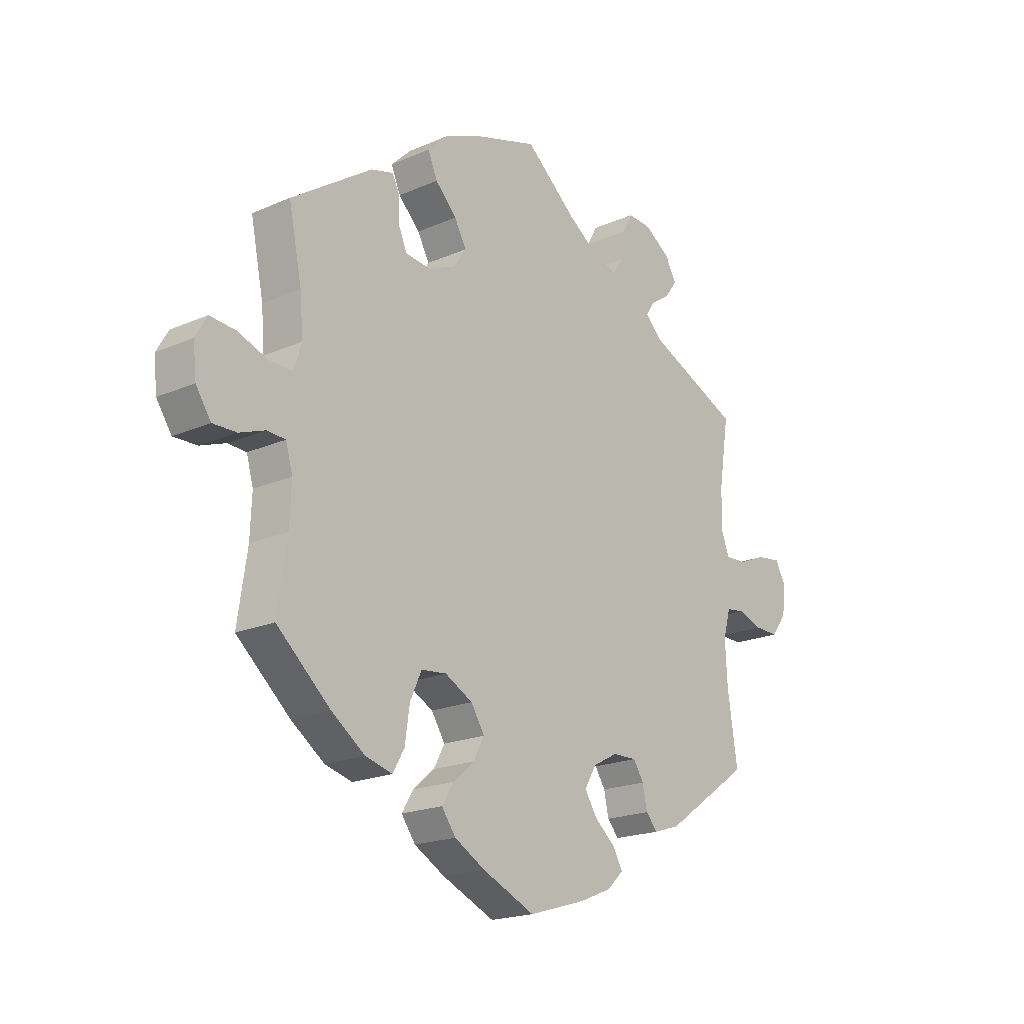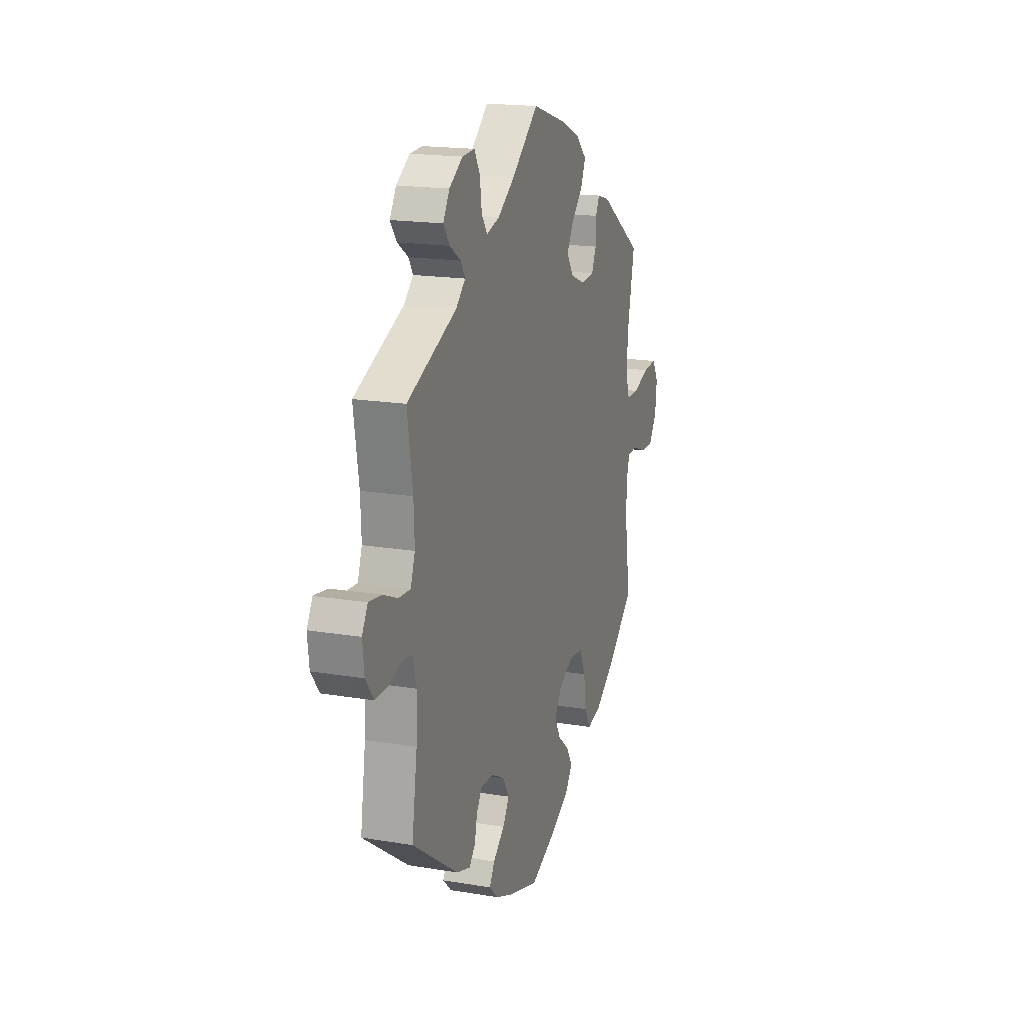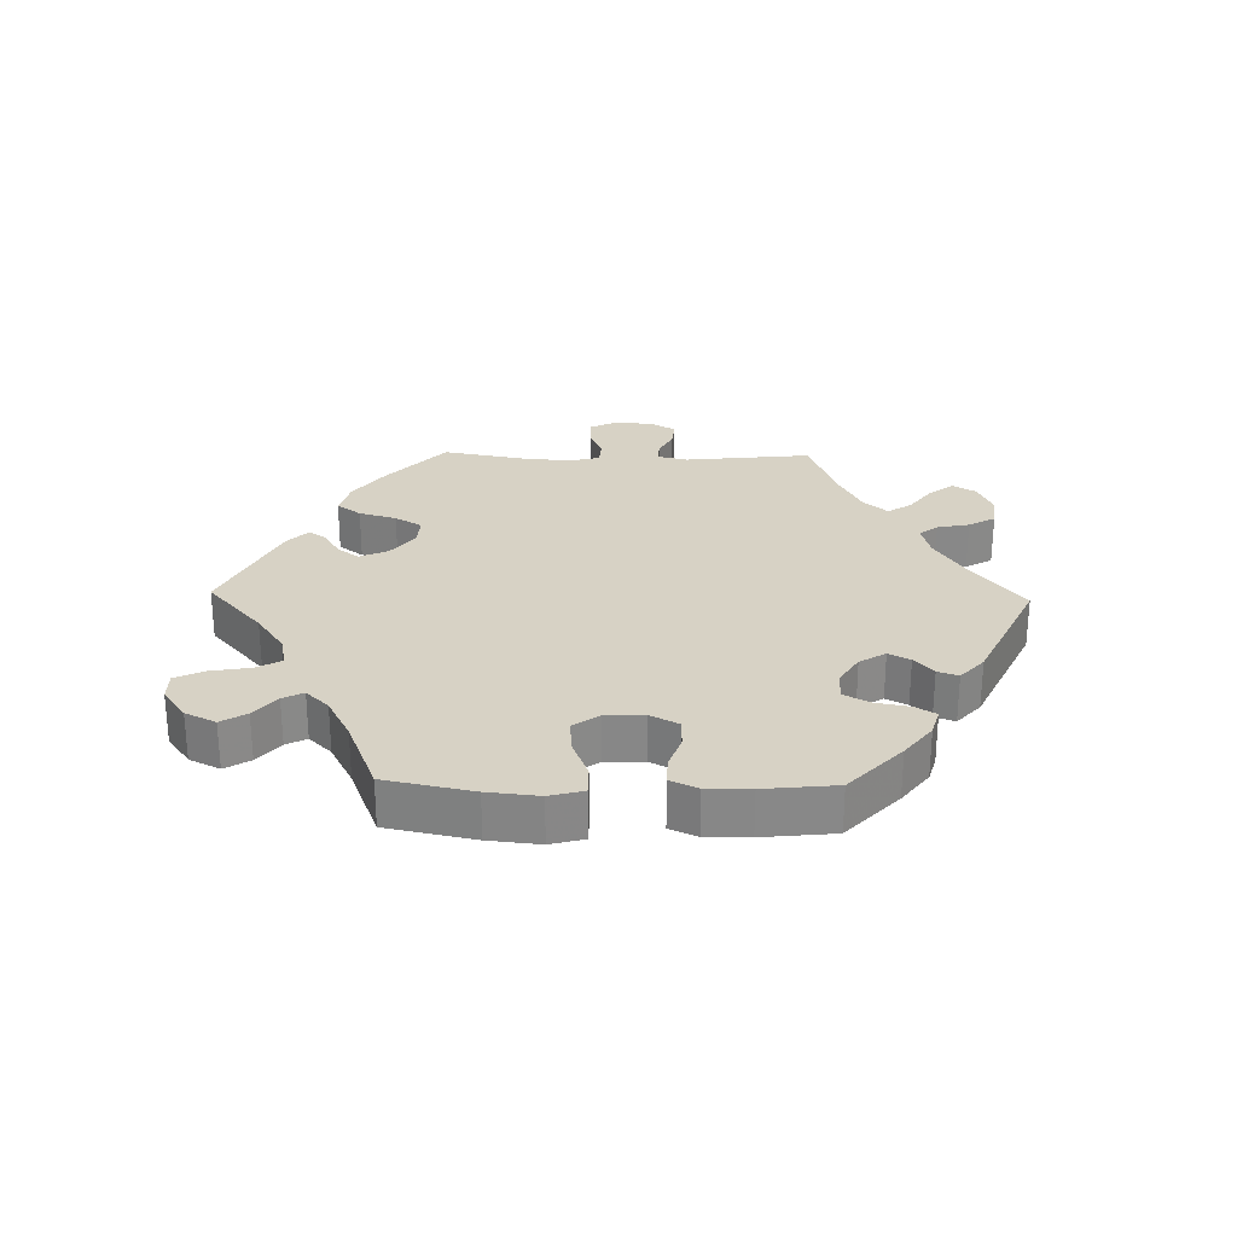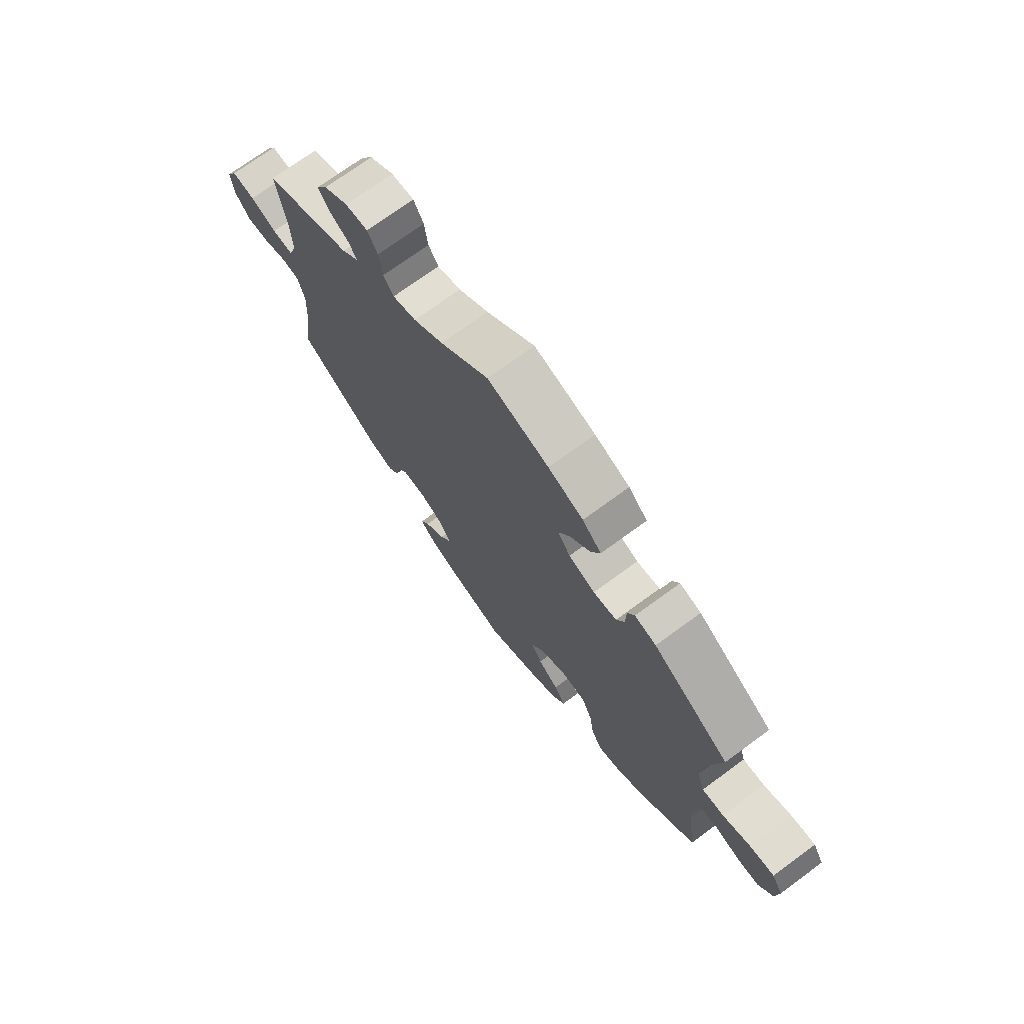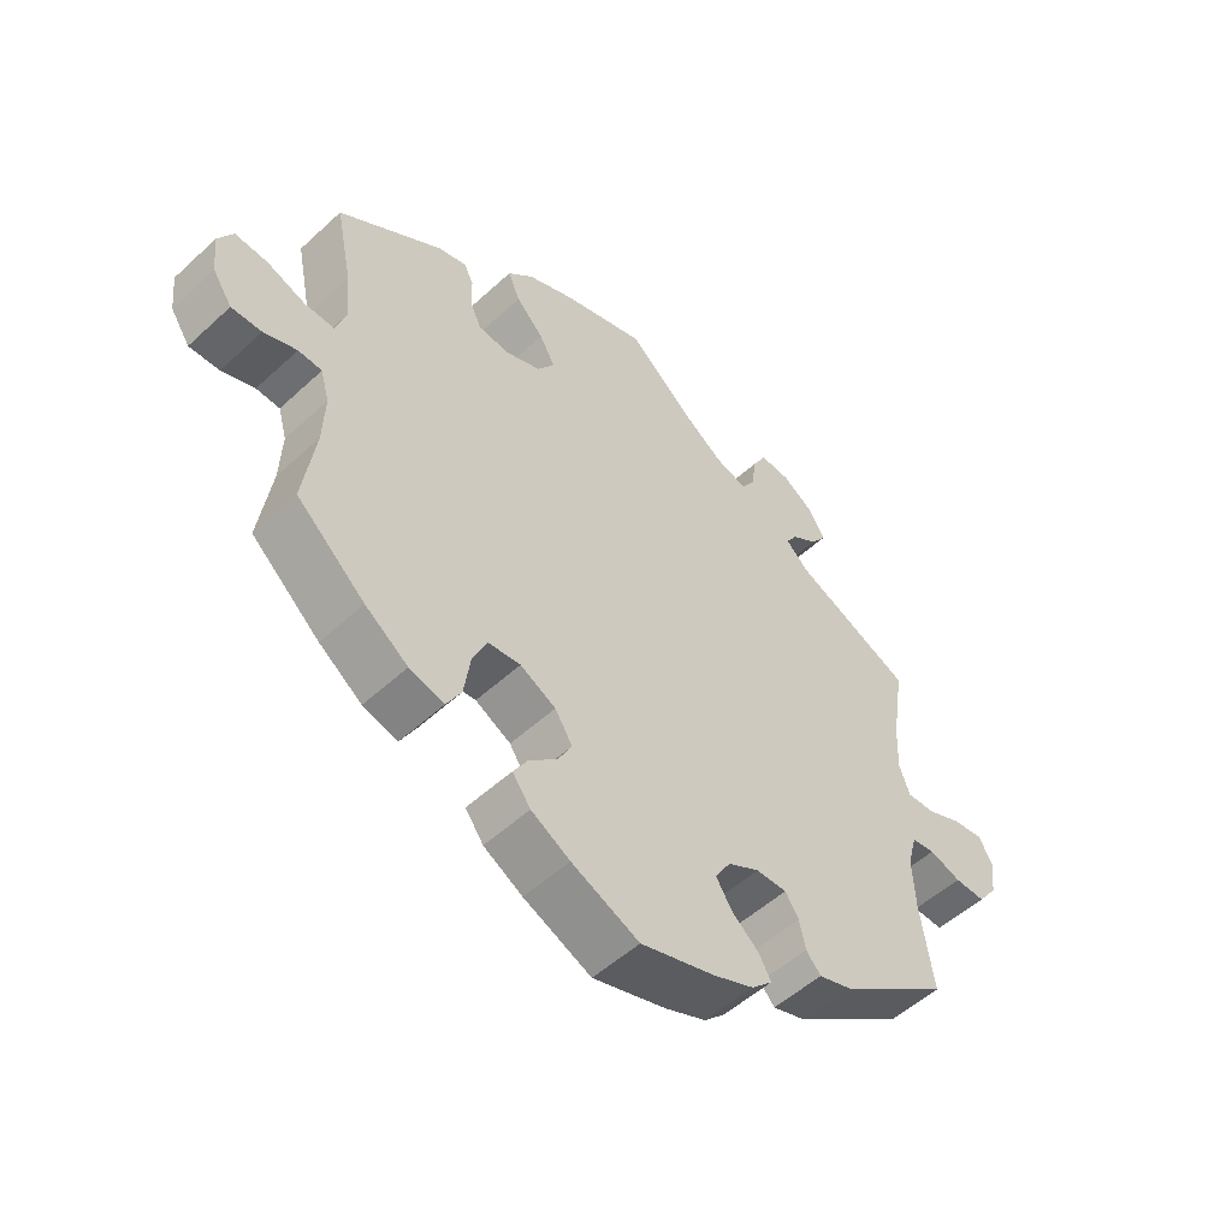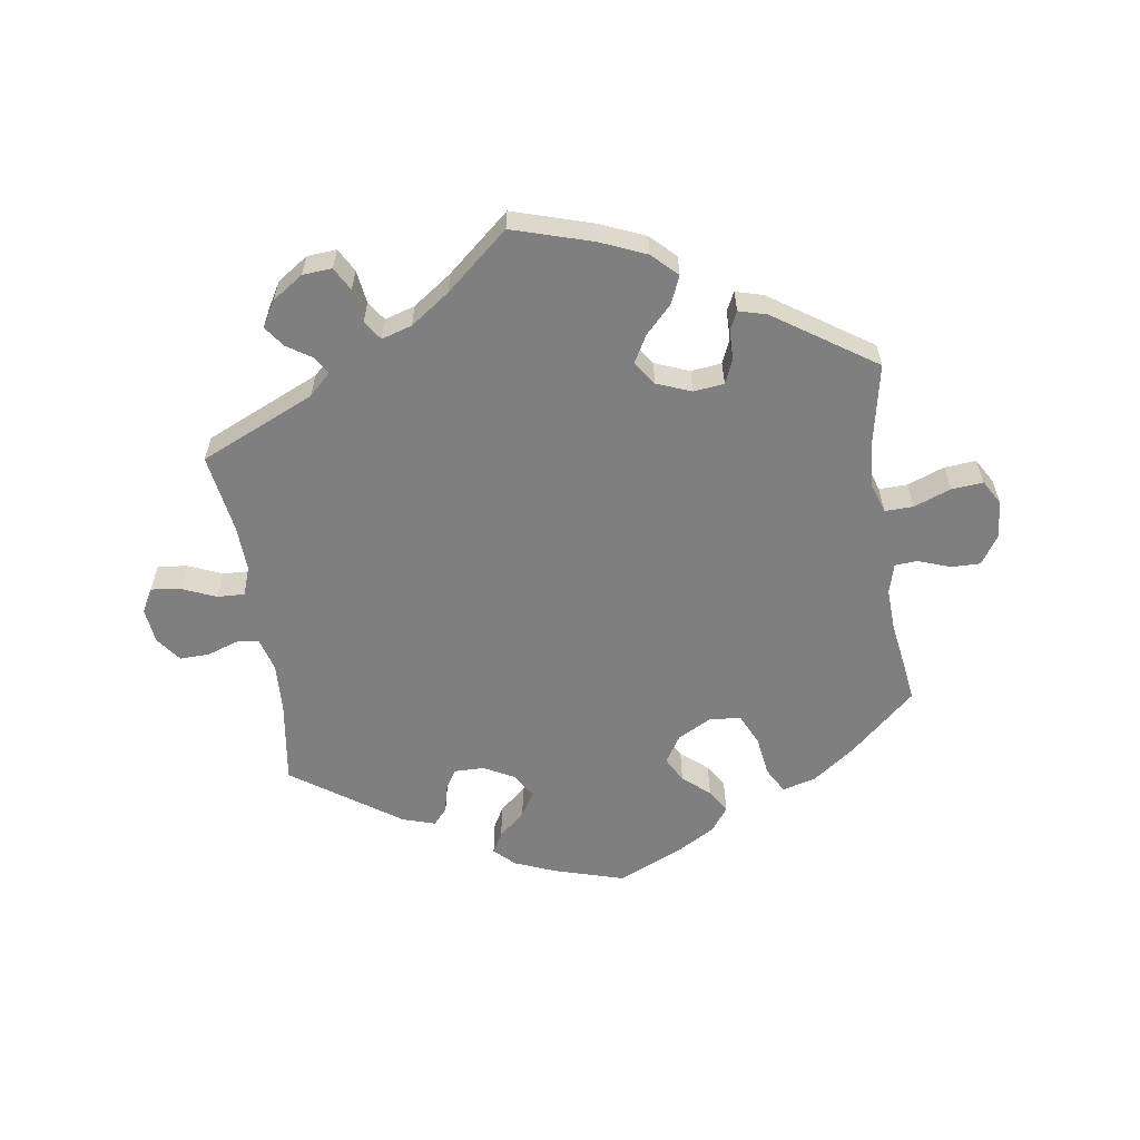
<metadata>
{"format":"obj","ext":"obj","renderer":"f3d","projection":"perspective","resolution":1024,"background":"white","views":[{"elev":-19.5,"azim":129.3,"up":"+Z"},{"elev":17.5,"azim":-71.5,"up":"+Z"},{"elev":27.6,"azim":151.3,"up":"+Y"},{"elev":72.1,"azim":53.7,"up":"+Z"},{"elev":-52.3,"azim":134.7,"up":"+Z"},{"elev":-59.7,"azim":8.7,"up":"+Y"}]}
</metadata>
<code>
v 0.476 0.07 0.168
v 0.47 0.07 0.096
v 0.485 0.07 0.05
v 0.529 0.07 0.051
v 0.586 0.07 0.072
v 0.635 0.07 0.076
v 0.657 0.07 0.038
v 0.651 0.07 -0.02
v 0.622 0.07 -0.063
v 0.577 0.07 -0.062
v 0.528 0.07 -0.044
v 0.493 0.07 -0.046
v 0.48 0.07 -0.092
v 0.483 0.07 -0.166
v 0.501 0.07 -0.288
v 0.399 0.07 -0.378
v 0.335 0.07 -0.424
v 0.283 0.07 -0.438
v 0.261 0.07 -0.399
v 0.252 0.07 -0.337
v 0.23 0.07 -0.289
v 0.182 0.07 -0.284
v 0.129 0.07 -0.312
v 0.103 0.07 -0.353
v 0.124 0.07 -0.392
v 0.165 0.07 -0.427
v 0.187 0.07 -0.463
v 0.16 0.07 -0.5
v 0.102 0.07 -0.533
v 0.001 0.07 -0.578
v -0.109 0.07 -0.545
v -0.17 0.07 -0.52
v -0.201 0.07 -0.49
v -0.183 0.07 -0.458
v -0.142 0.07 -0.423
v -0.119 0.07 -0.386
v -0.142 0.07 -0.348
v -0.189 0.07 -0.323
v -0.235 0.07 -0.322
v -0.255 0.07 -0.353
v -0.264 0.07 -0.395
v -0.286 0.07 -0.42
v -0.336 0.07 -0.404
v -0.501 0.07 -0.289
v -0.482 0.07 -0.162
v -0.478 0.07 -0.085
v -0.492 0.07 -0.034
v -0.527 0.07 -0.029
v -0.574 0.07 -0.045
v -0.62 0.07 -0.046
v -0.649 0.07 -0.007
v -0.655 0.07 0.047
v -0.635 0.07 0.083
v -0.589 0.07 0.077
v -0.537 0.07 0.055
v -0.495 0.07 0.053
v -0.479 0.07 0.097
v -0.482 0.07 0.168
v -0.501 0.07 0.289
v -0.324 0.07 0.367
v -0.29 0.07 0.399
v -0.306 0.07 0.425
v -0.345 0.07 0.451
v -0.368 0.07 0.483
v -0.345 0.07 0.522
v -0.297 0.07 0.554
v -0.252 0.07 0.557
v -0.232 0.07 0.521
v -0.225 0.07 0.47
v -0.205 0.07 0.44
v -0.158 0.07 0.454
v -0.098 0.07 0.496
v -0.001 0.07 0.578
v 0.122 0.07 0.54
v 0.192 0.07 0.51
v 0.23 0.07 0.473
v 0.212 0.07 0.431
v 0.171 0.07 0.389
v 0.148 0.07 0.348
v 0.173 0.07 0.311
v 0.226 0.07 0.29
v 0.273 0.07 0.295
v 0.289 0.07 0.332
v 0.29 0.07 0.378
v 0.304 0.07 0.406
v 0.347 0.07 0.394
v 0.501 0.07 0.29
v 0.476 0 0.168
v 0.47 0 0.096
v 0.485 0 0.05
v 0.529 0 0.051
v 0.586 0 0.072
v 0.635 0 0.076
v 0.657 0 0.038
v 0.651 0 -0.02
v 0.622 0 -0.063
v 0.577 0 -0.062
v 0.528 0 -0.044
v 0.493 0 -0.046
v 0.48 0 -0.092
v 0.483 0 -0.166
v 0.501 0 -0.288
v 0.399 0 -0.378
v 0.335 0 -0.424
v 0.283 0 -0.438
v 0.261 0 -0.399
v 0.252 0 -0.337
v 0.23 0 -0.289
v 0.182 0 -0.284
v 0.129 0 -0.312
v 0.103 0 -0.353
v 0.124 0 -0.392
v 0.165 0 -0.427
v 0.187 0 -0.463
v 0.16 0 -0.5
v 0.102 0 -0.533
v 0.001 0 -0.578
v -0.109 0 -0.545
v -0.17 0 -0.52
v -0.201 0 -0.49
v -0.183 0 -0.458
v -0.142 0 -0.423
v -0.119 0 -0.386
v -0.142 0 -0.348
v -0.189 0 -0.323
v -0.235 0 -0.322
v -0.255 0 -0.353
v -0.264 0 -0.395
v -0.286 0 -0.42
v -0.336 0 -0.404
v -0.501 0 -0.289
v -0.482 0 -0.162
v -0.478 0 -0.085
v -0.492 0 -0.034
v -0.527 0 -0.029
v -0.574 0 -0.045
v -0.62 0 -0.046
v -0.649 0 -0.007
v -0.655 0 0.047
v -0.635 0 0.083
v -0.589 0 0.077
v -0.537 0 0.055
v -0.495 0 0.053
v -0.479 0 0.097
v -0.482 0 0.168
v -0.501 0 0.289
v -0.324 0 0.367
v -0.29 0 0.399
v -0.306 0 0.425
v -0.345 0 0.451
v -0.368 0 0.483
v -0.345 0 0.522
v -0.297 0 0.554
v -0.252 0 0.557
v -0.232 0 0.521
v -0.225 0 0.47
v -0.205 0 0.44
v -0.158 0 0.454
v -0.098 0 0.496
v -0.001 0 0.578
v 0.122 0 0.54
v 0.192 0 0.51
v 0.23 0 0.473
v 0.212 0 0.431
v 0.171 0 0.389
v 0.148 0 0.348
v 0.173 0 0.311
v 0.226 0 0.29
v 0.273 0 0.295
v 0.289 0 0.332
v 0.29 0 0.378
v 0.304 0 0.406
v 0.347 0 0.394
v 0.501 0 0.29
f 86 87 1
f 83 84 85 86
f 82 83 86 1
f 81 82 1 2
f 80 81 2 3
f 75 76 77 78
f 75 78 79
f 72 73 74 75
f 71 72 75 79
f 70 71 79 80
f 66 67 68 69
f 66 69 70
f 65 66 70
f 62 63 64 65
f 61 62 65 70
f 60 61 70 80
f 58 59 60 80
f 52 53 54 55
f 52 55 56
f 51 52 56
f 48 49 50 51
f 47 48 51 56
f 46 47 56 57
f 42 43 44 45
f 40 41 42 45
f 39 40 45 46
f 38 39 46 57
f 32 33 34 35
f 32 35 36
f 31 32 36
f 30 31 36
f 29 30 36 37
f 25 26 27 28
f 24 25 28 29
f 17 18 19 20
f 17 20 21
f 14 15 16 17
f 13 14 17 21
f 12 13 21 22
f 8 9 10 11
f 8 11 12
f 7 8 12
f 4 5 6 7
f 3 4 7 12
f 37 38 57 58
f 24 29 37 58
f 23 24 58 80
f 22 23 80
f 3 12 22 80
f 88 174 173
f 173 172 171 170
f 88 173 170 169
f 89 88 169 168
f 90 89 168 167
f 165 164 163 162
f 166 165 162
f 162 161 160 159
f 166 162 159 158
f 167 166 158 157
f 156 155 154 153
f 157 156 153
f 157 153 152
f 152 151 150 149
f 157 152 149 148
f 167 157 148 147
f 167 147 146 145
f 142 141 140 139
f 143 142 139
f 143 139 138
f 138 137 136 135
f 143 138 135 134
f 144 143 134 133
f 132 131 130 129
f 132 129 128 127
f 133 132 127 126
f 144 133 126 125
f 122 121 120 119
f 123 122 119
f 123 119 118
f 123 118 117
f 124 123 117 116
f 115 114 113 112
f 116 115 112 111
f 107 106 105 104
f 108 107 104
f 104 103 102 101
f 108 104 101 100
f 109 108 100 99
f 98 97 96 95
f 99 98 95
f 99 95 94
f 94 93 92 91
f 99 94 91 90
f 145 144 125 124
f 145 124 116 111
f 167 145 111 110
f 167 110 109
f 167 109 99 90
f 1 88 89 2
f 2 89 90 3
f 3 90 91 4
f 4 91 92 5
f 5 92 93 6
f 6 93 94 7
f 7 94 95 8
f 8 95 96 9
f 9 96 97 10
f 10 97 98 11
f 11 98 99 12
f 12 99 100 13
f 13 100 101 14
f 14 101 102 15
f 15 102 103 16
f 16 103 104 17
f 17 104 105 18
f 18 105 106 19
f 19 106 107 20
f 20 107 108 21
f 21 108 109 22
f 22 109 110 23
f 23 110 111 24
f 24 111 112 25
f 25 112 113 26
f 26 113 114 27
f 27 114 115 28
f 28 115 116 29
f 29 116 117 30
f 30 117 118 31
f 31 118 119 32
f 32 119 120 33
f 33 120 121 34
f 34 121 122 35
f 35 122 123 36
f 36 123 124 37
f 37 124 125 38
f 38 125 126 39
f 39 126 127 40
f 40 127 128 41
f 41 128 129 42
f 42 129 130 43
f 43 130 131 44
f 44 131 132 45
f 45 132 133 46
f 46 133 134 47
f 47 134 135 48
f 48 135 136 49
f 49 136 137 50
f 50 137 138 51
f 51 138 139 52
f 52 139 140 53
f 53 140 141 54
f 54 141 142 55
f 55 142 143 56
f 56 143 144 57
f 57 144 145 58
f 58 145 146 59
f 59 146 147 60
f 60 147 148 61
f 61 148 149 62
f 62 149 150 63
f 63 150 151 64
f 64 151 152 65
f 65 152 153 66
f 66 153 154 67
f 67 154 155 68
f 68 155 156 69
f 69 156 157 70
f 70 157 158 71
f 71 158 159 72
f 72 159 160 73
f 73 160 161 74
f 74 161 162 75
f 75 162 163 76
f 76 163 164 77
f 77 164 165 78
f 78 165 166 79
f 79 166 167 80
f 80 167 168 81
f 81 168 169 82
f 82 169 170 83
f 83 170 171 84
f 84 171 172 85
f 85 172 173 86
f 86 173 174 87
f 87 174 88 1

</code>
